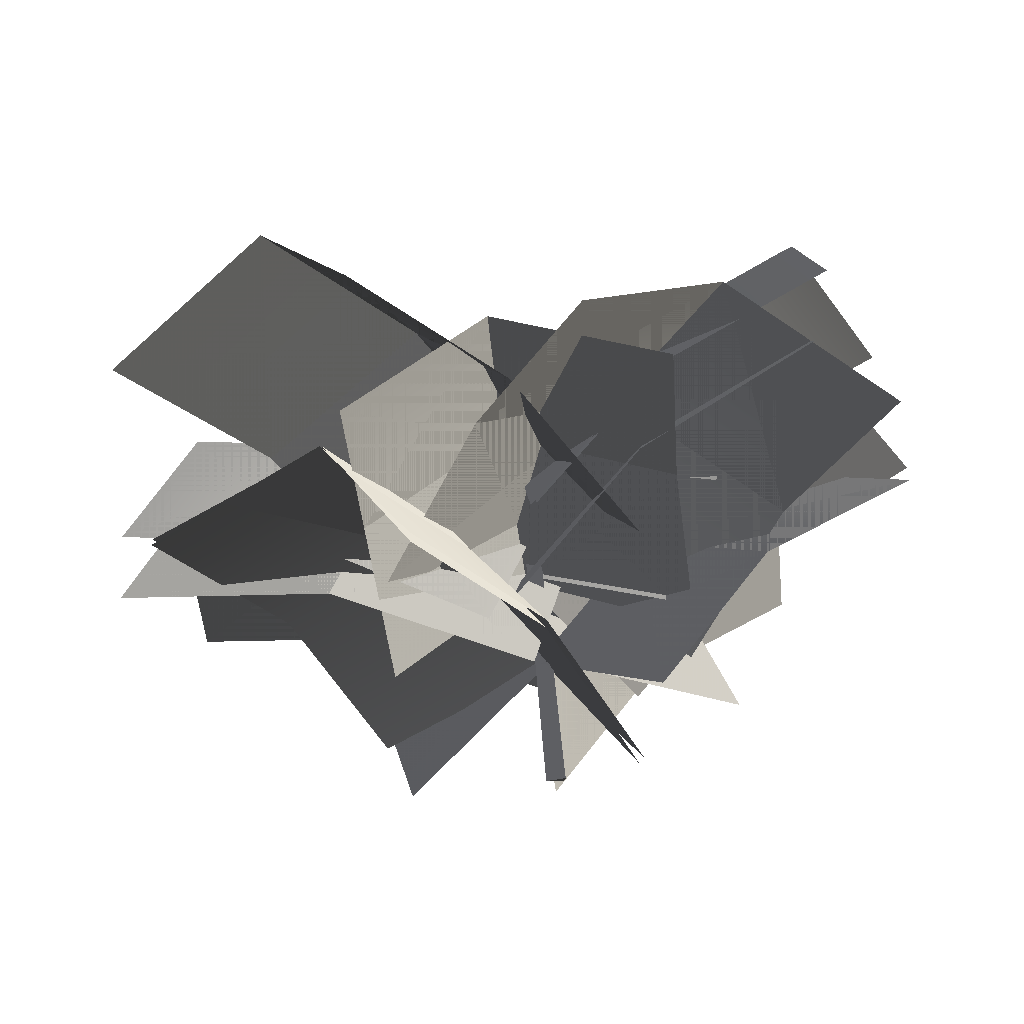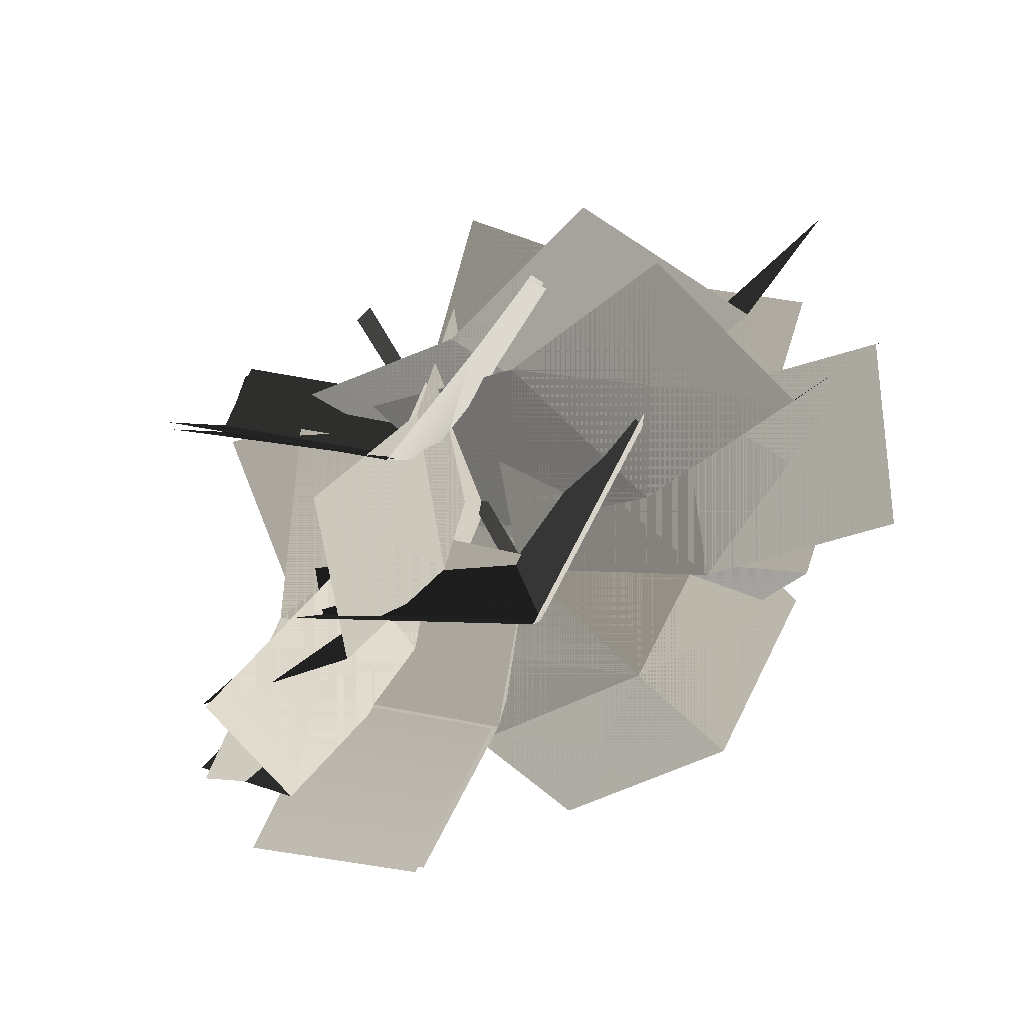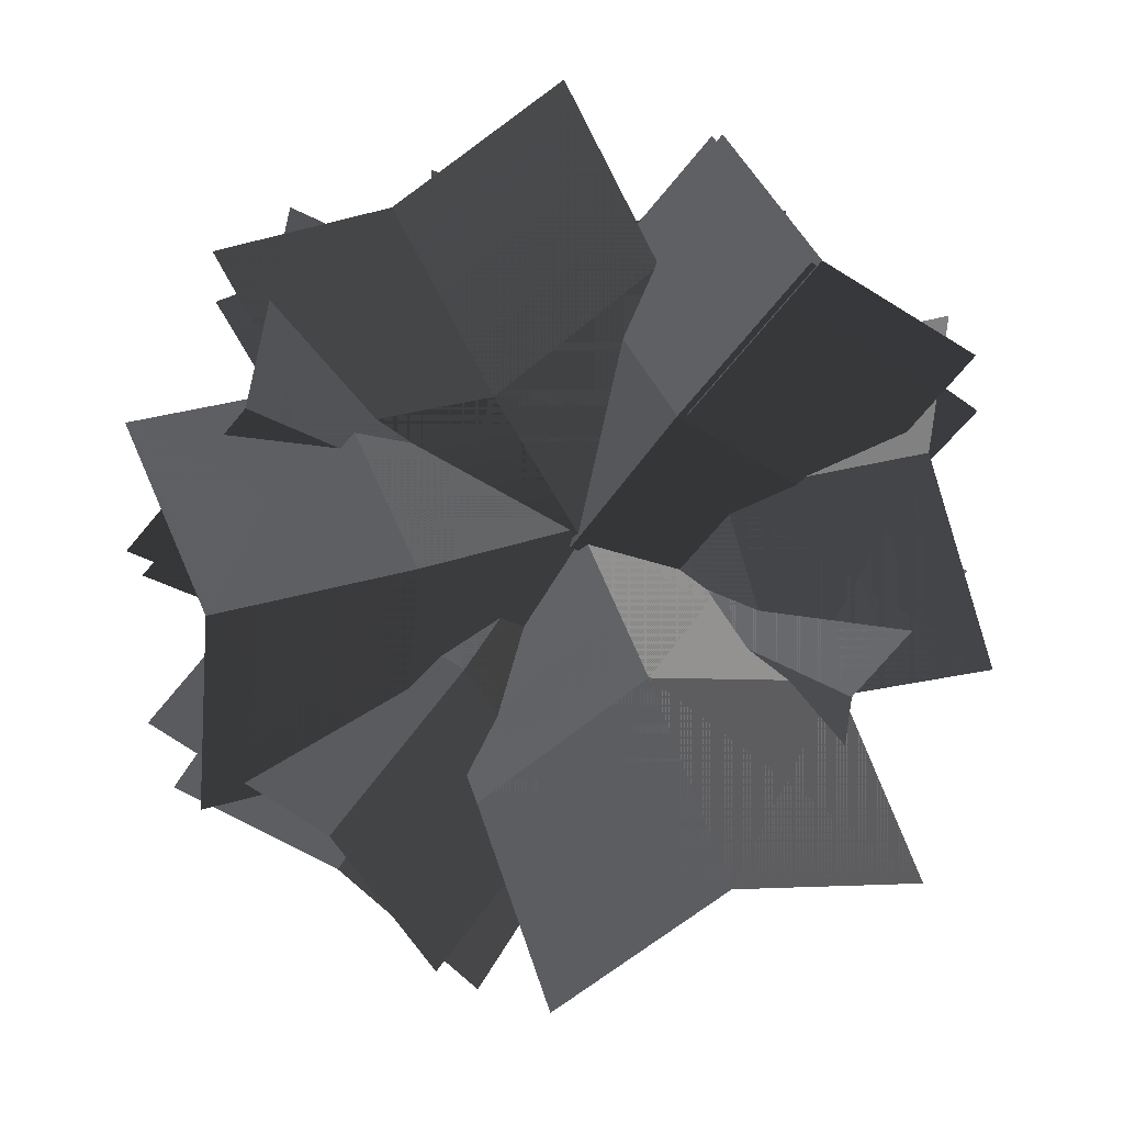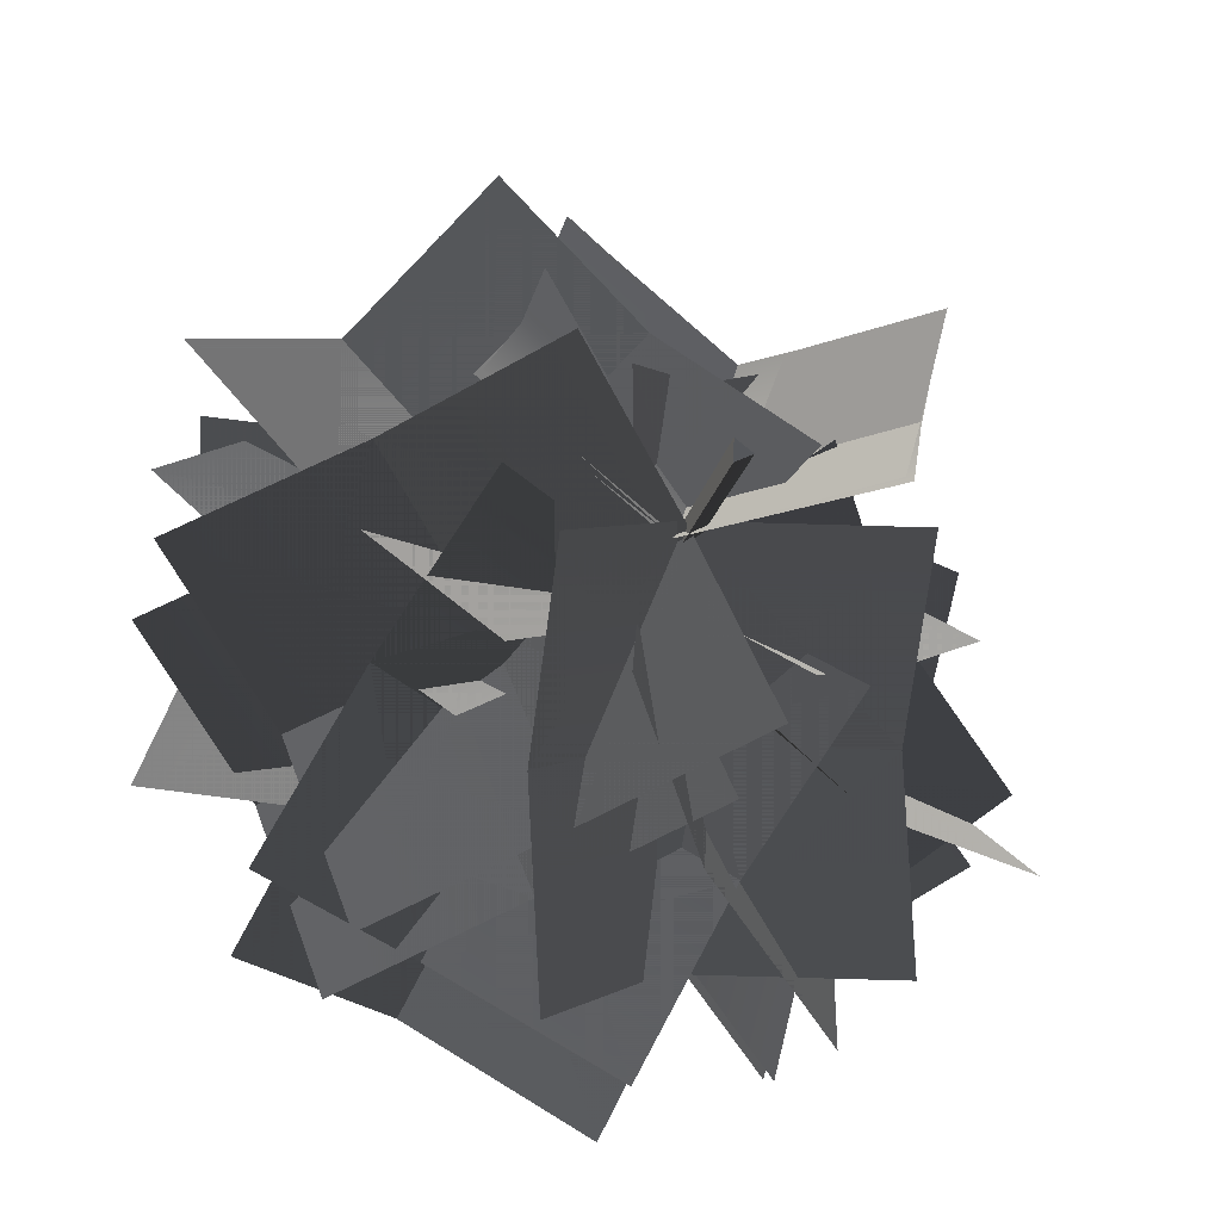
<metadata>
{"format":"obj","ext":"obj","renderer":"f3d","projection":"perspective","resolution":1024,"background":"white","views":[{"elev":-17.1,"azim":-125.0,"up":"+Z"},{"elev":73.0,"azim":-29.6,"up":"+Y"},{"elev":75.4,"azim":170.8,"up":"+Z"},{"elev":-37.5,"azim":162.8,"up":"+Y"}]}
</metadata>
<code>
v -0.11 -0.06242 0.7826
v -0.01597 -0.000193 0.6718
v 0.03324 -0.1412 0.6113
v -0.06081 -0.2034 0.7221
v -0.2266 -0.148 0.8476
v -0.1774 -0.289 0.787
v -0.2287 0.006449 0.7019
v -0.1346 0.06868 0.5912
v -0.01597 -0.000193 0.6718
v -0.11 -0.06242 0.7826
v -0.3453 -0.07918 0.7669
v -0.2266 -0.148 0.8476
v -0.2201 0.006449 0.7019
v -0.1014 -0.06242 0.7826
v -0.126 0.06868 0.5912
v -0.007349 -0.000193 0.6718
v -0.1014 -0.06242 0.7826
v -0.0522 -0.2034 0.7221
v -0.007349 -0.000193 0.6718
v 0.04186 -0.1412 0.6113
v -0.3366 -0.07918 0.7669
v -0.218 -0.148 0.8476
v -0.2201 0.006449 0.7019
v -0.1014 -0.06242 0.7826
v -0.218 -0.148 0.8476
v -0.1688 -0.289 0.787
v -0.1014 -0.06242 0.7826
v -0.0522 -0.2034 0.7221
v -0.1014 -0.06242 0.7826
v -0.1688 -0.289 0.787
v -0.04598 0.1351 0.7586
v -0.01793 -0.0184 0.662
v -0.1734 -0.01034 0.5703
v -0.2015 0.1432 0.6669
v -0.07704 0.3109 0.7968
v -0.2325 0.319 0.7051
v 0.1002 0.1956 0.6704
v 0.1282 0.04203 0.5739
v -0.01793 -0.0184 0.662
v -0.04598 0.1351 0.7586
v 0.06913 0.3713 0.7086
v -0.07704 0.3109 0.7968
v 0.1002 0.1956 0.6704
v -0.04598 0.1351 0.7586
v 0.1282 0.04203 0.5739
v -0.01793 -0.0184 0.662
v -0.04598 0.1351 0.7586
v -0.2015 0.1432 0.6669
v -0.01793 -0.0184 0.662
v -0.1734 -0.01034 0.5703
v 0.06913 0.3713 0.7086
v -0.07704 0.3109 0.7968
v 0.1002 0.1956 0.6704
v -0.04598 0.1351 0.7586
v -0.07704 0.3109 0.7968
v -0.2325 0.319 0.7051
v -0.04598 0.1351 0.7586
v -0.2015 0.1432 0.6669
v 0.1173 0.02423 0.771
v -0.01865 -0.01448 0.6748
v 0.01672 0.1094 0.5554
v 0.1526 0.1482 0.6516
v 0.2796 0.04677 0.8166
v 0.315 0.1707 0.6972
v 0.1634 -0.1495 0.7344
v 0.02748 -0.1882 0.6382
v -0.01865 -0.01448 0.6748
v 0.1173 0.02423 0.771
v 0.3257 -0.127 0.7799
v 0.2796 0.04677 0.8166
v 0.1634 -0.1495 0.7344
v 0.1173 0.02423 0.771
v 0.02748 -0.1882 0.6382
v -0.01865 -0.01448 0.6748
v 0.1173 0.02423 0.771
v 0.1526 0.1482 0.6516
v -0.01865 -0.01448 0.6748
v 0.01672 0.1094 0.5554
v 0.3257 -0.127 0.7799
v 0.2796 0.04677 0.8166
v 0.1634 -0.1495 0.7344
v 0.1173 0.02423 0.771
v 0.2796 0.04677 0.8166
v 0.315 0.1707 0.6972
v 0.1173 0.02423 0.771
v 0.1526 0.1482 0.6516
v 0.038 -0.09594 0.7983
v -0.01818 -0.002278 0.6725
v 0.1283 -0.02884 0.574
v 0.1845 -0.1225 0.6997
v 0.09346 -0.2308 0.8798
v 0.24 -0.2574 0.7812
v -0.1107 -0.1964 0.7604
v -0.1669 -0.1028 0.6346
v -0.01818 -0.002278 0.6725
v 0.038 -0.09594 0.7983
v -0.05524 -0.3313 0.8419
v 0.09346 -0.2308 0.8798
v -0.1107 -0.1964 0.7604
v 0.038 -0.09594 0.7983
v -0.1669 -0.1028 0.6346
v -0.01818 -0.002278 0.6725
v 0.038 -0.09594 0.7983
v 0.1845 -0.1225 0.6997
v -0.01818 -0.002278 0.6725
v 0.1283 -0.02884 0.574
v -0.05524 -0.3313 0.8419
v 0.09346 -0.2308 0.8798
v -0.1107 -0.1964 0.7604
v 0.038 -0.09594 0.7983
v 0.09346 -0.2308 0.8798
v 0.24 -0.2574 0.7812
v 0.038 -0.09594 0.7983
v 0.1845 -0.1225 0.6997
v -0.1342 -0.0171 0.703
v -0.001555 -0.01695 0.5972
v -0.05948 -0.158 0.5033
v -0.1921 -0.1582 0.609
v -0.2946 -0.008711 0.7572
v -0.3526 -0.1498 0.6632
v -0.1619 0.1503 0.638
v -0.02921 0.1505 0.5322
v -0.001555 -0.01695 0.5972
v -0.1342 -0.0171 0.703
v -0.3223 0.1587 0.6922
v -0.2946 -0.008711 0.7572
v -0.1619 0.1503 0.638
v -0.1342 -0.0171 0.703
v -0.02921 0.1505 0.5322
v -0.001555 -0.01695 0.5972
v -0.1342 -0.0171 0.703
v -0.1921 -0.1582 0.609
v -0.001555 -0.01695 0.5972
v -0.05948 -0.158 0.5033
v -0.3223 0.1587 0.6922
v -0.2946 -0.008711 0.7572
v -0.1619 0.1503 0.638
v -0.1342 -0.0171 0.703
v -0.2946 -0.008711 0.7572
v -0.3526 -0.1498 0.6632
v -0.1342 -0.0171 0.703
v -0.1921 -0.1582 0.609
v 0.09343 0.09285 0.6998
v -0.007067 -0.03033 0.6297
v -0.06938 0.07251 0.5032
v 0.03111 0.1957 0.5733
v 0.2169 0.2105 0.7162
v 0.1546 0.3133 0.5896
v 0.2265 -0.02709 0.6606
v 0.126 -0.1503 0.5905
v -0.007067 -0.03033 0.6297
v 0.09343 0.09285 0.6998
v 0.3499 0.09055 0.6769
v 0.2169 0.2105 0.7162
v 0.2265 -0.02709 0.6606
v 0.09343 0.09285 0.6998
v 0.126 -0.1503 0.5905
v -0.007067 -0.03033 0.6297
v 0.09343 0.09285 0.6998
v 0.03111 0.1957 0.5733
v -0.007067 -0.03033 0.6297
v -0.06938 0.07251 0.5032
v 0.3499 0.09055 0.6769
v 0.2169 0.2105 0.7162
v 0.2265 -0.02709 0.6606
v 0.09343 0.09285 0.6998
v 0.2169 0.2105 0.7162
v 0.1546 0.3133 0.5896
v 0.09343 0.09285 0.6998
v 0.03111 0.1957 0.5733
v 0.09469 -0.05424 0.7146
v -0.02063 -0.02129 0.5971
v 0.09897 0.04635 0.4857
v 0.2143 0.0134 0.6032
v 0.2307 -0.1213 0.7869
v 0.3503 -0.0537 0.6755
v 0.03889 -0.2271 0.6866
v -0.07643 -0.1942 0.569
v -0.02063 -0.02129 0.5971
v 0.09469 -0.05424 0.7146
v 0.1749 -0.2942 0.7588
v 0.2307 -0.1213 0.7869
v 0.03889 -0.2271 0.6866
v 0.09469 -0.05424 0.7146
v -0.07643 -0.1942 0.569
v -0.02063 -0.02129 0.5971
v 0.09469 -0.05424 0.7146
v 0.2143 0.0134 0.6032
v -0.02063 -0.02129 0.5971
v 0.09897 0.04635 0.4857
v 0.1749 -0.2942 0.7588
v 0.2307 -0.1213 0.7869
v 0.03889 -0.2271 0.6866
v 0.09469 -0.05424 0.7146
v 0.2307 -0.1213 0.7869
v 0.3503 -0.0537 0.6755
v 0.09469 -0.05424 0.7146
v 0.2143 0.0134 0.6032
v 0.04519 -0.1159 0.6816
v -0.01611 -0.01046 0.5658
v 0.1302 -0.01937 0.4644
v 0.1915 -0.1248 0.5802
v 0.1069 -0.2572 0.7494
v 0.2532 -0.2661 0.648
v -0.09981 -0.2174 0.6351
v -0.1611 -0.1119 0.5193
v -0.01611 -0.01046 0.5658
v 0.04519 -0.1159 0.6816
v -0.03808 -0.3587 0.7029
v 0.1069 -0.2572 0.7494
v -0.09981 -0.2174 0.6351
v 0.04519 -0.1159 0.6816
v -0.1611 -0.1119 0.5193
v -0.01611 -0.01046 0.5658
v 0.04519 -0.1159 0.6816
v 0.1915 -0.1248 0.5802
v -0.01611 -0.01046 0.5658
v 0.1302 -0.01937 0.4644
v -0.03808 -0.3587 0.7029
v 0.1069 -0.2572 0.7494
v -0.09981 -0.2174 0.6351
v 0.04519 -0.1159 0.6816
v 0.1069 -0.2572 0.7494
v 0.2532 -0.2661 0.648
v 0.04519 -0.1159 0.6816
v 0.1915 -0.1248 0.5802
v -0.08703 0.07142 0.6639
v 0.001241 -0.01724 0.5645
v -0.1185 -0.1146 0.5152
v -0.2067 -0.02596 0.6146
v -0.2038 0.1672 0.7158
v -0.3235 0.06979 0.6665
v -0.05509 0.1907 0.5668
v 0.03317 0.102 0.4674
v 0.001241 -0.01724 0.5645
v -0.08703 0.07142 0.6639
v -0.1718 0.2864 0.6187
v -0.2038 0.1672 0.7158
v -0.05509 0.1907 0.5668
v -0.08703 0.07142 0.6639
v 0.03317 0.102 0.4674
v 0.001241 -0.01724 0.5645
v -0.08703 0.07142 0.6639
v -0.2067 -0.02596 0.6146
v 0.001241 -0.01724 0.5645
v -0.1185 -0.1146 0.5152
v -0.1718 0.2864 0.6187
v -0.2038 0.1672 0.7158
v -0.05509 0.1907 0.5668
v -0.08703 0.07142 0.6639
v -0.2038 0.1672 0.7158
v -0.3235 0.06979 0.6665
v -0.08703 0.07142 0.6639
v -0.2067 -0.02596 0.6146
v -0.0545 0.1013 0.5787
v -0.003803 -0.0366 0.4896
v -0.1445 -0.03534 0.3817
v -0.1952 0.1025 0.4708
v -0.09951 0.2621 0.614
v -0.2402 0.2633 0.5061
v 0.1038 0.1706 0.5208
v 0.1545 0.03276 0.4317
v -0.003803 -0.0366 0.4896
v -0.0545 0.1013 0.5787
v 0.05879 0.3314 0.5561
v -0.09951 0.2621 0.614
v 0.1035 0.1716 0.5266
v -0.0569 0.1012 0.5784
v 0.1592 0.03406 0.4396
v -0.001231 -0.03631 0.4914
v -0.0569 0.1012 0.5784
v -0.1925 0.1016 0.4652
v -0.001231 -0.03631 0.4914
v -0.1368 -0.03592 0.3782
v 0.05588 0.3321 0.5602
v -0.1045 0.2617 0.6119
v 0.1035 0.1716 0.5266
v -0.0569 0.1012 0.5784
v -0.1045 0.2617 0.6119
v -0.2401 0.2621 0.4988
v -0.0569 0.1012 0.5784
v -0.1925 0.1016 0.4652
v -0.09595 -0.07496 0.6869
v -0.00408 -0.007402 0.5647
v 0.02927 -0.1655 0.484
v -0.0626 -0.233 0.6062
v -0.22 -0.1597 0.7616
v -0.1867 -0.3177 0.6809
v -0.2286 0.03023 0.6211
v -0.1367 0.09779 0.4989
v -0.00408 -0.007402 0.5647
v -0.09595 -0.07496 0.6869
v -0.3527 -0.05449 0.6958
v -0.22 -0.1597 0.7616
v -0.2286 0.03023 0.6211
v -0.09595 -0.07496 0.6869
v -0.1367 0.09779 0.4989
v -0.00408 -0.007402 0.5647
v -0.09595 -0.07496 0.6869
v -0.0626 -0.233 0.6062
v -0.00408 -0.007402 0.5647
v 0.02927 -0.1655 0.484
v -0.3527 -0.05449 0.6958
v -0.22 -0.1597 0.7616
v -0.2286 0.03023 0.6211
v -0.09595 -0.07496 0.6869
v -0.22 -0.1597 0.7616
v -0.1867 -0.3177 0.6809
v -0.09595 -0.07496 0.6869
v -0.0626 -0.233 0.6062
v 0.09606 0.08879 0.6347
v -0.0148 -0.0478 0.5719
v -0.1093 0.05351 0.46
v 0.001565 0.1901 0.5228
v 0.2187 0.2252 0.6367
v 0.1242 0.3265 0.5247
v 0.2269 -0.01324 0.5591
v 0.1161 -0.1498 0.4963
v -0.0148 -0.0478 0.5719
v 0.09606 0.08879 0.6347
v 0.3496 0.1231 0.561
v 0.2187 0.2252 0.6367
v 0.2269 -0.01324 0.5591
v 0.09606 0.08879 0.6347
v 0.1161 -0.1498 0.4963
v -0.0148 -0.0478 0.5719
v 0.09606 0.08879 0.6347
v 0.001565 0.1901 0.5228
v -0.0148 -0.0478 0.5719
v -0.1093 0.05351 0.46
v 0.3496 0.1231 0.561
v 0.2187 0.2252 0.6367
v 0.2269 -0.01324 0.5591
v 0.09606 0.08879 0.6347
v 0.2187 0.2252 0.6367
v 0.1242 0.3265 0.5247
v 0.09606 0.08879 0.6347
v 0.001565 0.1901 0.5228
v 0.09705 -0.06193 0.6071
v -0.01831 -0.02907 0.4896
v 0.1012 0.03867 0.3783
v 0.2166 0.005817 0.4958
v 0.2331 -0.1289 0.6794
v 0.3527 -0.06117 0.568
v 0.04139 -0.2349 0.5791
v -0.07397 -0.202 0.4616
v -0.01831 -0.02907 0.4896
v 0.09705 -0.06193 0.6071
v 0.1775 -0.3018 0.6514
v 0.2331 -0.1289 0.6794
v 0.04139 -0.2349 0.5791
v 0.09705 -0.06193 0.6071
v -0.07397 -0.202 0.4616
v -0.01831 -0.02907 0.4896
v 0.09705 -0.06193 0.6071
v 0.2166 0.005817 0.4958
v -0.01831 -0.02907 0.4896
v 0.1012 0.03867 0.3783
v 0.1775 -0.3018 0.6514
v 0.2331 -0.1289 0.6794
v 0.04139 -0.2349 0.5791
v 0.09705 -0.06193 0.6071
v 0.2331 -0.1289 0.6794
v 0.3527 -0.06117 0.568
v 0.09705 -0.06193 0.6071
v 0.2166 0.005817 0.4958
v -0.02674 -0.1253 0.6158
v -0.01091 -0.01963 0.4884
v 0.1056 -0.1246 0.4005
v 0.0898 -0.2303 0.5278
v -0.06167 -0.2663 0.6981
v 0.05487 -0.3713 0.6102
v -0.2021 -0.1292 0.5647
v -0.1863 -0.02349 0.4374
v -0.01091 -0.01963 0.4884
v -0.02674 -0.1253 0.6158
v -0.2371 -0.2702 0.6471
v -0.06167 -0.2663 0.6981
v -0.2021 -0.1292 0.5647
v -0.02674 -0.1253 0.6158
v -0.1863 -0.02349 0.4374
v -0.01091 -0.01963 0.4884
v -0.02674 -0.1253 0.6158
v 0.0898 -0.2303 0.5278
v -0.01091 -0.01963 0.4884
v 0.1056 -0.1246 0.4005
v -0.2371 -0.2702 0.6471
v -0.06167 -0.2663 0.6981
v -0.2021 -0.1292 0.5647
v -0.02674 -0.1253 0.6158
v -0.06167 -0.2663 0.6981
v 0.05487 -0.3713 0.6102
v -0.02674 -0.1253 0.6158
v 0.0898 -0.2303 0.5278
v -0.01225 -0.02836 0.382
v -0.02748 -0.03854 0.3834
v -0.01225 -0.04872 0.3848
v -0.02749 -0.007635 0.6708
v -0.01419 0.001252 0.6696
v -0.01419 -0.01652 0.672
v -0.01342 -0.01905 0.6065
v -0.02748 -0.03854 0.3834
v -0.02515 -0.01121 0.6055
v -0.01419 -0.01652 0.672
v -0.01225 -0.04872 0.3848
v -0.01342 -0.003364 0.6044
v -0.01225 -0.04872 0.3848
v -0.01342 -0.01905 0.6065
v -0.01225 -0.02836 0.382
v -0.01419 0.001252 0.6696
v -0.01419 -0.01652 0.672
v -0.02515 -0.01121 0.6055
v -0.01225 -0.02836 0.382
v -0.01342 -0.003364 0.6044
v -0.02748 -0.03854 0.3834
v -0.02749 -0.007635 0.6708
v -0.01419 0.001252 0.6696
v -0.01419 -0.01652 0.672
v -0.02515 -0.01121 0.6055
v -0.02749 -0.007635 0.6708
v -0.218 -0.148 0.8476
v -0.1688 -0.289 0.787
v -0.1014 -0.06242 0.7826
g vase014_1979_36
f 1 3 2
f 1 4 3
f 5 4 1
f 5 6 4
f 7 9 8
f 7 10 9
f 11 10 7
f 11 12 10
f 13 15 14
f 16 14 15
f 17 19 18
f 20 18 19
f 21 23 22
f 24 22 23
f 25 27 26
f 28 30 29
f 31 33 32
f 31 34 33
f 35 34 31
f 35 36 34
f 37 39 38
f 37 40 39
f 41 40 37
f 41 42 40
f 43 45 44
f 46 44 45
f 47 49 48
f 50 48 49
f 51 53 52
f 54 52 53
f 55 57 56
f 58 56 57
f 59 61 60
f 59 62 61
f 63 62 59
f 63 64 62
f 65 67 66
f 65 68 67
f 69 68 65
f 69 70 68
f 71 73 72
f 74 72 73
f 75 77 76
f 78 76 77
f 79 81 80
f 82 80 81
f 83 85 84
f 86 84 85
f 87 89 88
f 87 90 89
f 91 90 87
f 91 92 90
f 93 95 94
f 93 96 95
f 97 96 93
f 97 98 96
f 99 101 100
f 102 100 101
f 103 105 104
f 106 104 105
f 107 109 108
f 110 108 109
f 111 113 112
f 114 112 113
f 115 117 116
f 115 118 117
f 119 118 115
f 119 120 118
f 121 123 122
f 121 124 123
f 125 124 121
f 125 126 124
f 127 129 128
f 130 128 129
f 131 133 132
f 134 132 133
f 135 137 136
f 138 136 137
f 139 141 140
f 142 140 141
f 143 145 144
f 143 146 145
f 147 146 143
f 147 148 146
f 149 151 150
f 149 152 151
f 153 152 149
f 153 154 152
f 155 157 156
f 158 156 157
f 159 161 160
f 162 160 161
f 163 165 164
f 166 164 165
f 167 169 168
f 170 168 169
f 171 173 172
f 171 174 173
f 175 174 171
f 175 176 174
f 177 179 178
f 177 180 179
f 181 180 177
f 181 182 180
f 183 185 184
f 186 184 185
f 187 189 188
f 190 188 189
f 191 193 192
f 194 192 193
f 195 197 196
f 198 196 197
f 199 201 200
f 199 202 201
f 203 202 199
f 203 204 202
f 205 207 206
f 205 208 207
f 209 208 205
f 209 210 208
f 211 213 212
f 214 212 213
f 215 217 216
f 218 216 217
f 219 221 220
f 222 220 221
f 223 225 224
f 226 224 225
f 227 229 228
f 227 230 229
f 231 230 227
f 231 232 230
f 233 235 234
f 233 236 235
f 237 236 233
f 237 238 236
f 239 241 240
f 242 240 241
f 243 245 244
f 246 244 245
f 247 249 248
f 250 248 249
f 251 253 252
f 254 252 253
f 255 257 256
f 255 258 257
f 259 258 255
f 259 260 258
f 261 263 262
f 261 264 263
f 265 264 261
f 265 266 264
f 267 269 268
f 270 268 269
f 271 273 272
f 274 272 273
f 275 277 276
f 278 276 277
f 279 281 280
f 282 280 281
f 283 285 284
f 283 286 285
f 287 286 283
f 287 288 286
f 289 291 290
f 289 292 291
f 293 292 289
f 293 294 292
f 295 297 296
f 298 296 297
f 299 301 300
f 302 300 301
f 303 305 304
f 306 304 305
f 307 309 308
f 310 308 309
f 311 313 312
f 311 314 313
f 315 314 311
f 315 316 314
f 317 319 318
f 317 320 319
f 321 320 317
f 321 322 320
f 323 325 324
f 326 324 325
f 327 329 328
f 330 328 329
f 331 333 332
f 334 332 333
f 335 337 336
f 338 336 337
f 339 341 340
f 339 342 341
f 343 342 339
f 343 344 342
f 345 347 346
f 345 348 347
f 349 348 345
f 349 350 348
f 351 353 352
f 354 352 353
f 355 357 356
f 358 356 357
f 359 361 360
f 362 360 361
f 363 365 364
f 366 364 365
f 367 369 368
f 367 370 369
f 371 370 367
f 371 372 370
f 373 375 374
f 373 376 375
f 377 376 373
f 377 378 376
f 379 381 380
f 382 380 381
f 383 385 384
f 386 384 385
f 387 389 388
f 390 388 389
f 391 393 392
f 394 392 393
f 395 397 396
f 398 400 399
f 401 403 402
f 401 404 403
f 402 405 401
f 406 408 407
f 407 409 406
f 408 406 410
f 410 411 408
f 412 414 413
f 413 415 412
f 414 412 416
f 416 417 414
f 418 420 419
f 421 423 422

</code>
